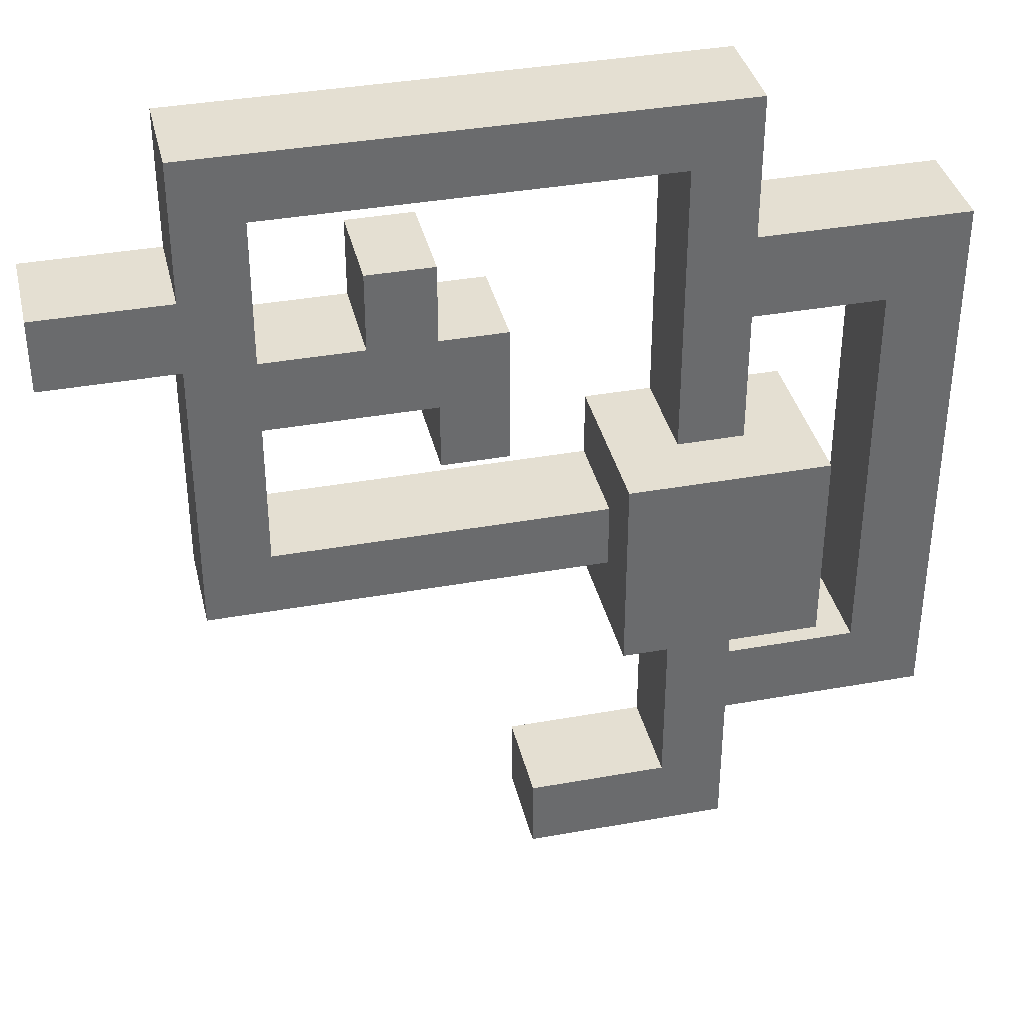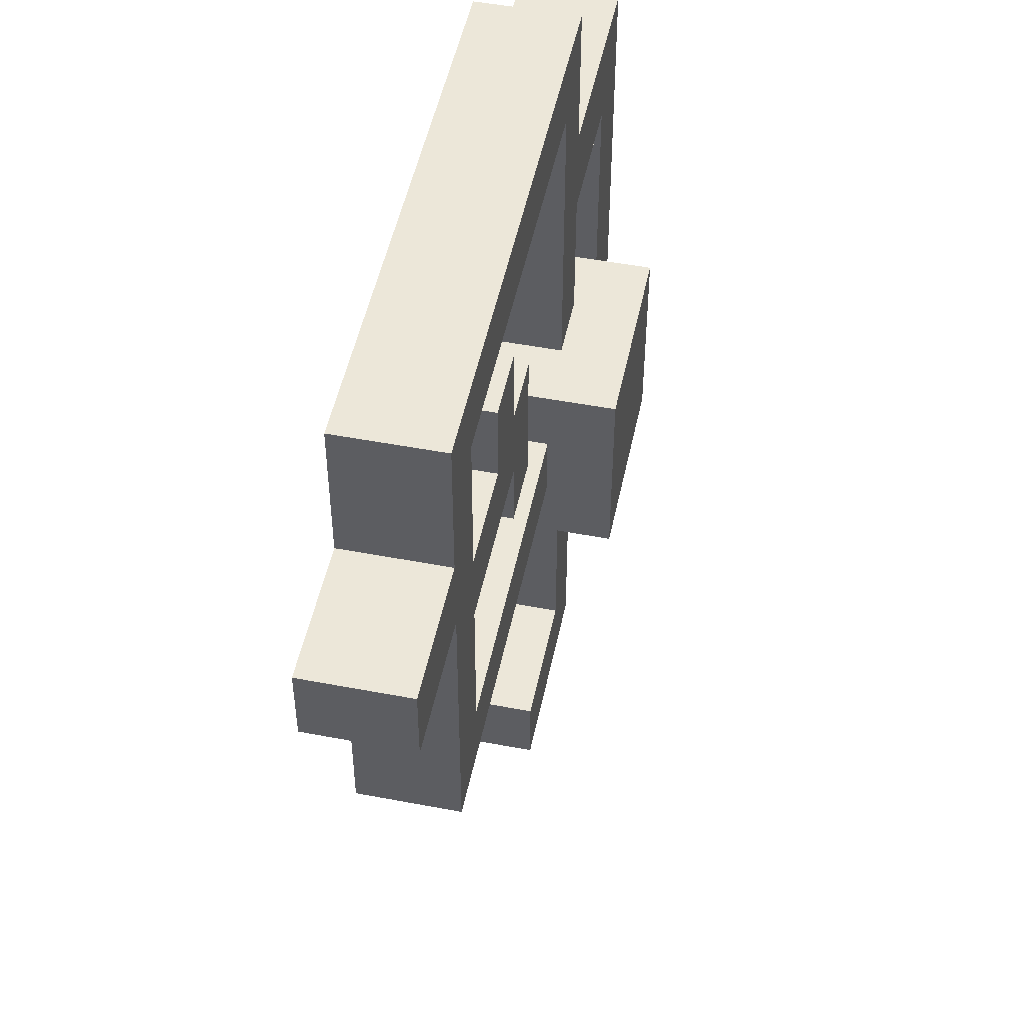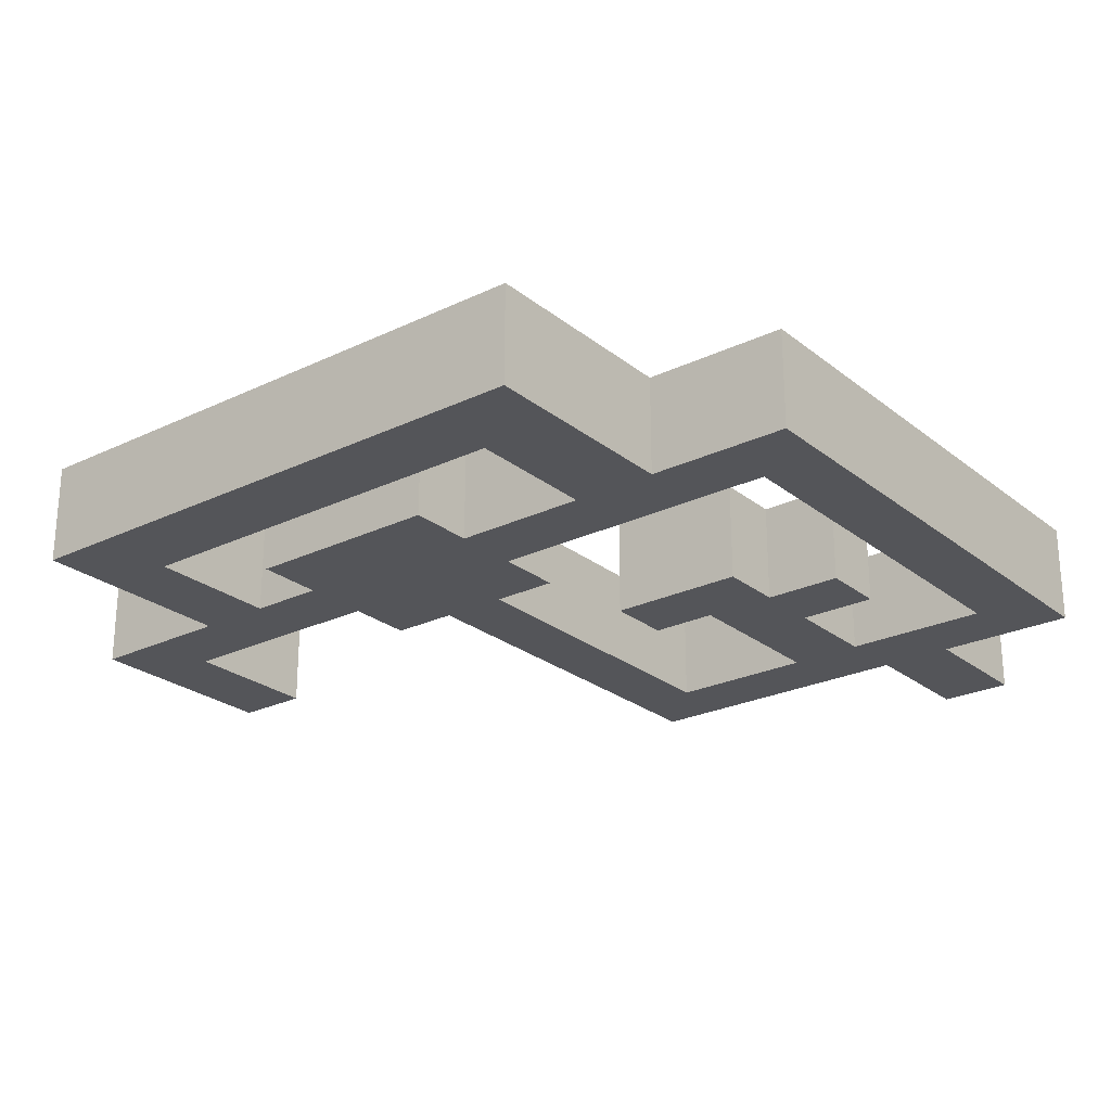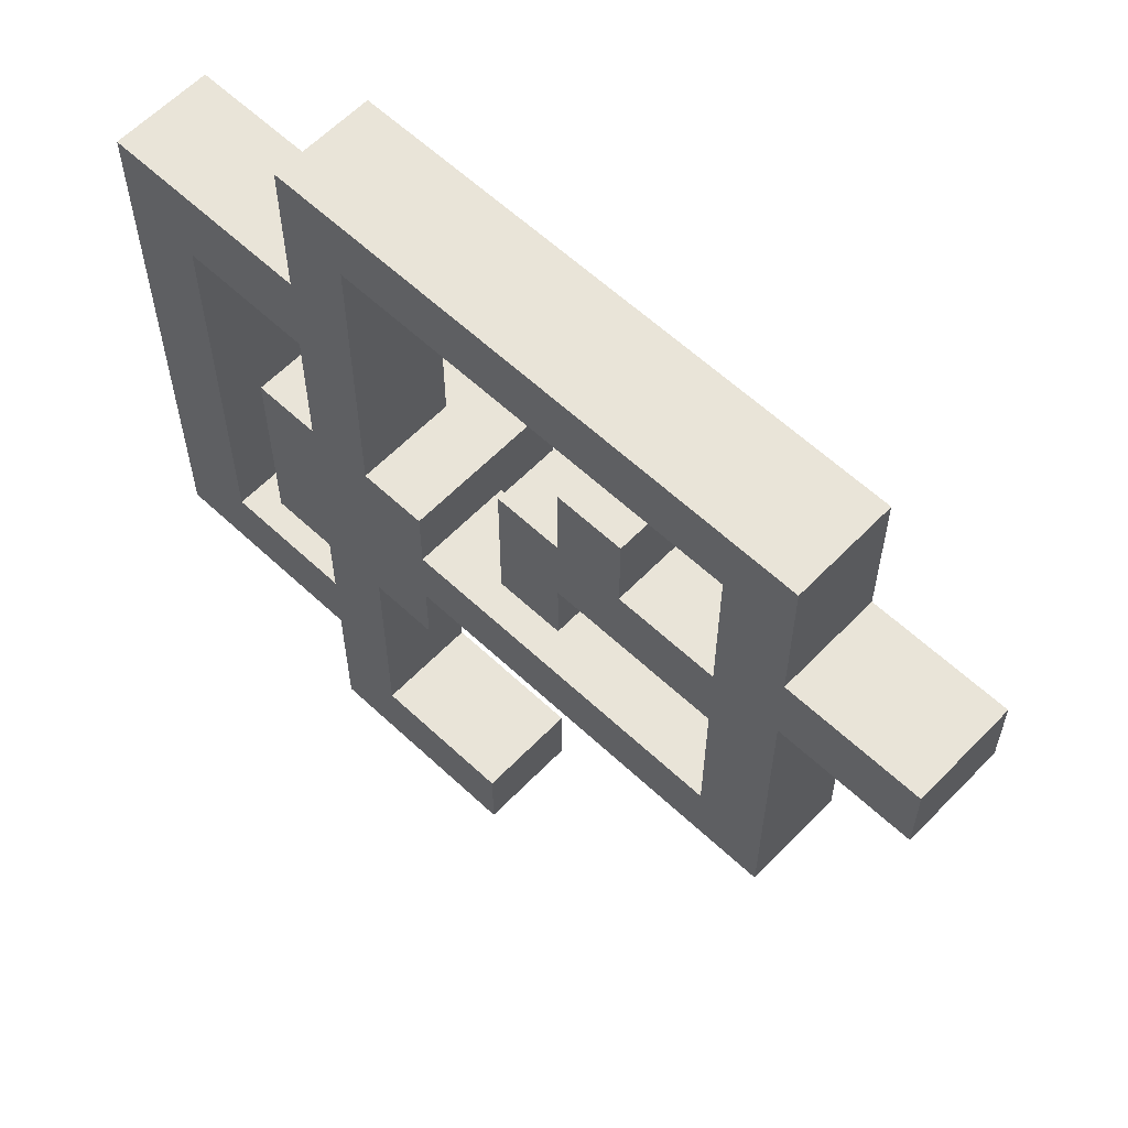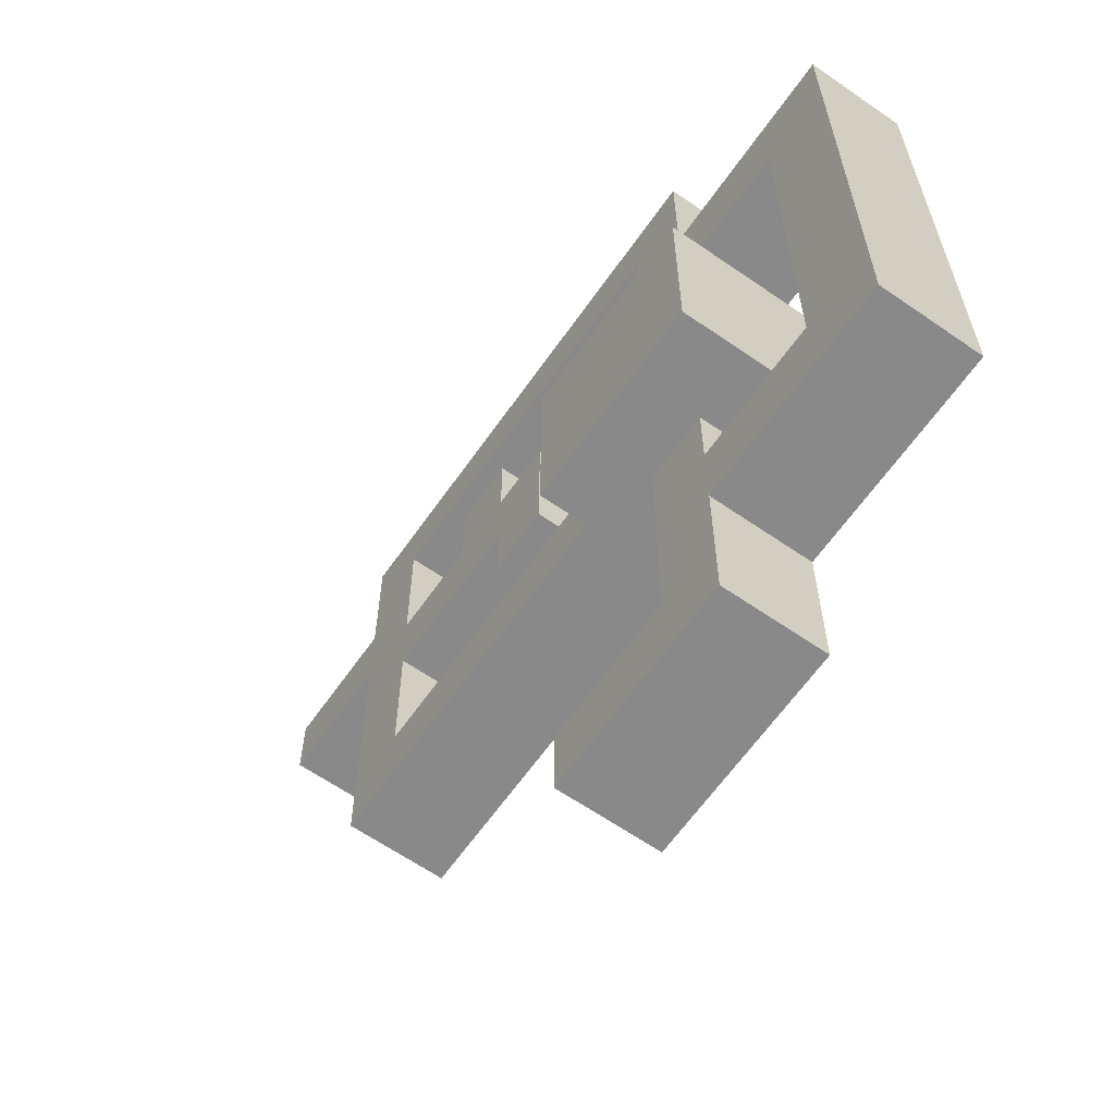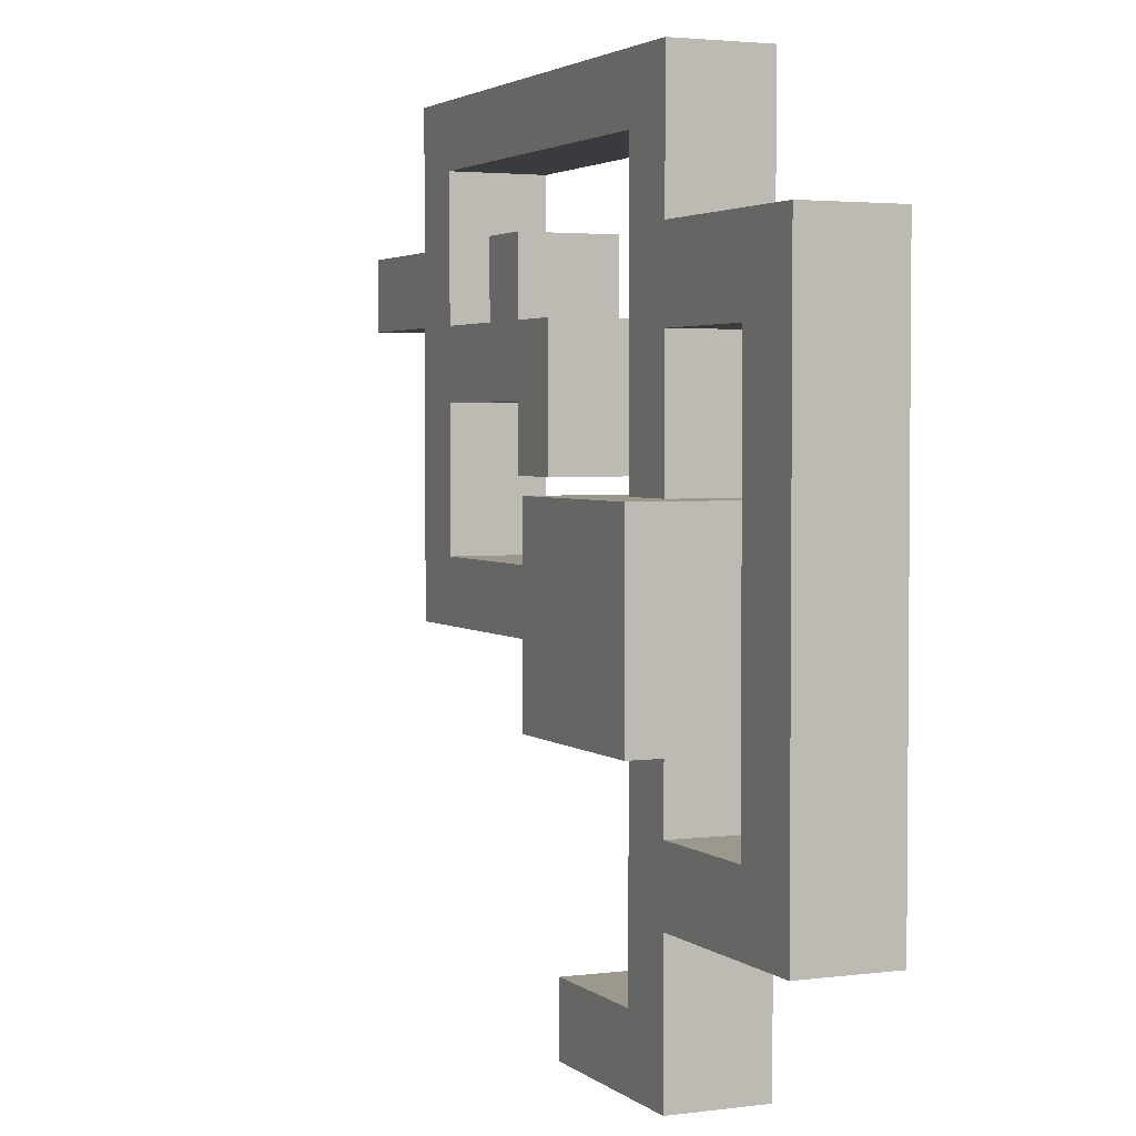
<metadata>
{"format":"obj","ext":"obj","renderer":"f3d","projection":"perspective","resolution":1024,"background":"white","views":[{"elev":37.1,"azim":166.9,"up":"+Z"},{"elev":50.2,"azim":101.8,"up":"+Z"},{"elev":-24.7,"azim":-51.9,"up":"+Y"},{"elev":60.4,"azim":43.7,"up":"+Z"},{"elev":-63.3,"azim":-125.0,"up":"+Z"},{"elev":3.0,"azim":-114.0,"up":"+Z"}]}
</metadata>
<code>
o Plane
v -3 0 3
v 3 0 3
v -3 0 -3
v 3 0 -3
v -1 0 3
v 1 0 3
v 1 0 -3
v -1 0 -3
v -3 0 -1
v -3 0 1
v 3 0 1
v 3 0 -1
v -1 0 1
v -1 0 -1
v 1 0 1
v 1 0 -1
v -1 0 12
v 1 0 12
v 1 0 -12
v -1 0 -12
v 1 0 14
v -1 0 14
v 13 0 1
v 13 0 -1
v 15 0 1
v 15 0 -1
v 13 0 12
v 13 0 14
v 13 0 12
v 15 0 12
v 15 0 14
v 15 0 9.8
v 15 0 7.6
v 15 0 5.4
v 15 0 3.2
v 13 0 3.2
v 13 0 5.4
v 13 0 7.6
v 13 0 9.8
v 6 0 5.4
v 6 0 7.6
v 8 0 7.6
v 10 0 7.6
v 11 0 7.6
v 11 0 5.4
v 10 0 5.4
v 8 0 5.4
v 6 0 3.4
v 8 0 3.4
v -3 3 3
v 3 3 3
v -3 3 -3
v 3 3 -3
v -1 3 3
v 1 3 3
v 1 3 -3
v -1 3 -3
v -3 3 -1
v -3 3 1
v 3 3 1
v 3 3 -1
v -1 3 12
v 1 3 12
v 1 3 -12
v -1 3 -12
v 1 3 14
v -1 3 14
v 13 3 1
v 13 3 -1
v 15 3 1
v 15 3 -1
v 13 3 12
v 13 3 14
v 13 3 12
v 15 3 12
v 15 3 14
v 15 3 9.8
v 15 3 7.6
v 15 3 5.4
v 15 3 3.2
v 13 3 3.2
v 13 3 5.4
v 13 3 7.6
v 13 3 9.8
v 6 3 5.4
v 6 3 7.6
v 8 3 7.6
v 10 3 7.6
v 11 3 7.6
v 11 3 5.4
v 10 3 5.4
v 8 3 5.4
v 6 3 3.4
v 8 3 3.4
v -3 5 3
v 3 5 3
v -3 5 -3
v 3 5 -3
v -1 5 3
v 1 5 3
v 1 5 -3
v -1 5 -3
v -3 5 -1
v -3 5 1
v 3 5 1
v 3 5 -1
v -1 0 -9.75
v -1 0 -7.5
v -1 0 -5.25
v 1 0 -5.25
v 1 0 -7.5
v 1 0 -9.75
v -1 3 -9.75
v -1 3 -7.5
v -1 3 -5.25
v 1 3 -5.25
v 1 3 -7.5
v 1 3 -9.75
v 5.246 0 -9.75
v 5.246 0 -12
v 5.246 3 -9.75
v 5.246 3 -12
v 18.97 0 9.8
v 18.97 0 7.6
v 18.97 3 9.8
v 18.97 3 7.6
v 8 0 9.971
v 10 0 9.971
v 8 3 9.971
v 10 3 9.971
v -7.334 0 -7.5
v -7.334 0 -5.25
v -7.334 3 -7.5
v -7.334 3 -5.25
v -4.998 3 -5.25
v -4.998 3 -7.5
v -4.998 0 -7.5
v -4.998 0 -5.25
v -7.334 0 9.673
v -7.334 3 9.673
v -4.998 3 9.673
v -4.998 0 9.673
v -4.998 0 7.088
v -4.998 3 7.088
v -7.334 3 7.088
v -7.334 0 7.088
v 1 0 7.088
v -1 0 7.088
v 1 3 7.088
v -1 3 7.088
v -1 0 9.673
v -1 3 9.673
v 1 0 9.673
v 1 3 9.673
f 16 12 4 7
f 9 14 8 3
f 14 16 7 8
f 5 6 15 13
f 13 15 16 14
f 1 5 13 10
f 10 13 14 9
f 6 2 11 15
f 15 11 12 16
f 12 11 23 24
f 18 17 22 21
f 107 112 19 20
f 153 151 17 18
f 24 23 25 26
f 32 39 29 30
f 18 21 28 27
f 28 31 30 29 27
f 25 23 36 35
f 35 36 37 34
f 34 37 38 33
f 33 38 39 32
f 43 46 47 42
f 44 45 46 43
f 38 37 45 44
f 42 47 40 41
f 40 47 49 48
f 153 18 63 154
f 42 41 86 87
f 32 30 75 77
f 148 5 54 150
f 43 42 127 128
f 33 32 123 124
f 26 25 70 71
f 44 43 88 89
f 34 33 78 79
f 9 3 52 58
f 24 26 71 69
f 38 44 89 83
f 35 34 79 80
f 10 9 58 59
f 45 37 82 90
f 20 19 64 65
f 36 23 68 81
f 11 2 51 60
f 46 45 90 91
f 22 17 62 67
f 37 36 81 82
f 47 46 91 92
f 1 10 59 50
f 25 35 80 70
f 2 6 55 51
f 12 24 69 61
f 39 38 83 84
f 29 39 84 74
f 4 12 61 53
f 23 11 60 68
f 18 27 72 63
f 3 8 57 52
f 21 22 67 66
f 28 21 66 73
f 5 1 50 54
f 30 31 76 75
f 48 49 94 93
f 107 20 65 113
f 31 28 73 76
f 40 48 93 85
f 7 4 53 56
f 110 7 56 116
f 41 40 85 86
f 27 29 74 72
f 49 47 92 94
f 116 56 57 115
f 149 150 54 55
f 72 73 66 63
f 67 62 63 66
f 84 77 75 74
f 76 73 72 74 75
f 69 68 60 61
f 68 69 71
f 68 71 70
f 81 68 70
f 81 70 80
f 82 81 80
f 82 80 79
f 85 93 94
f 85 94 92
f 86 85 92
f 91 87 92
f 89 88 90
f 91 90 88
f 87 86 92
f 82 89 90
f 79 78 83
f 87 91 88
f 53 61 106 98
f 89 82 83
f 84 83 78
f 84 78 77
f 82 79 83
f 58 52 97 103
f 61 60 105 106
f 52 57 102 97
f 50 59 104 95
f 55 54 99 100
f 59 58 103 104
f 54 50 95 99
f 51 55 100 96
f 60 51 96 105
f 57 56 101 102
f 56 53 98 101
f 103 97 102
f 103 102 101
f 98 106 101
f 99 95 104
f 104 103 106
f 104 106 105
f 105 99 104
f 106 103 101
f 105 96 100
f 99 105 100
f 64 118 113 65
f 118 117 114 113
f 117 116 115 114
f 112 118 121 119
f 112 111 117 118
f 111 110 116 117
f 8 109 115 57
f 136 135 134 133
f 108 107 113 114
f 8 7 110 109
f 109 110 111 108
f 108 111 112 107
f 120 119 121 122
f 118 64 122 121
f 19 112 119 120
f 64 19 120 122
f 124 123 125 126
f 32 77 125 123
f 78 33 124 126
f 77 78 126 125
f 128 127 129 130
f 88 43 128 130
f 87 88 130 129
f 42 87 129 127
f 132 131 133 134
f 137 136 133 131
f 138 137 131 132
f 141 144 150 152
f 115 109 138 135
f 109 108 137 138
f 108 114 136 137
f 114 115 135 136
f 141 142 139 140
f 145 144 141 140
f 146 145 140 139
f 143 146 139 142
f 138 132 146 143
f 132 134 145 146
f 134 135 144 145
f 135 138 143 144
f 154 152 150 149
f 144 143 148 150
f 6 147 149 55
f 6 5 148 147
f 17 151 152 62
f 63 62 152 154
f 147 153 154 149
f 147 148 151 153
f 142 151 148 143
f 141 152 151 142

</code>
